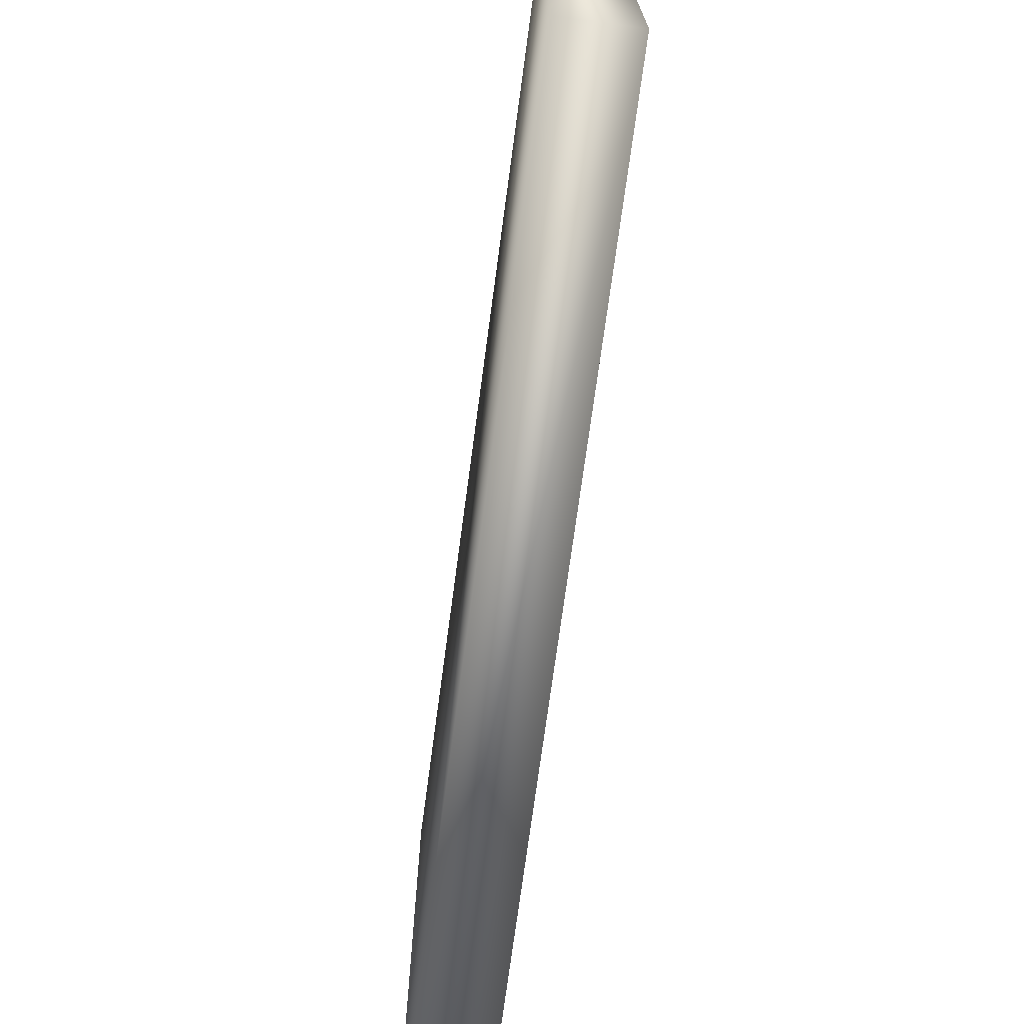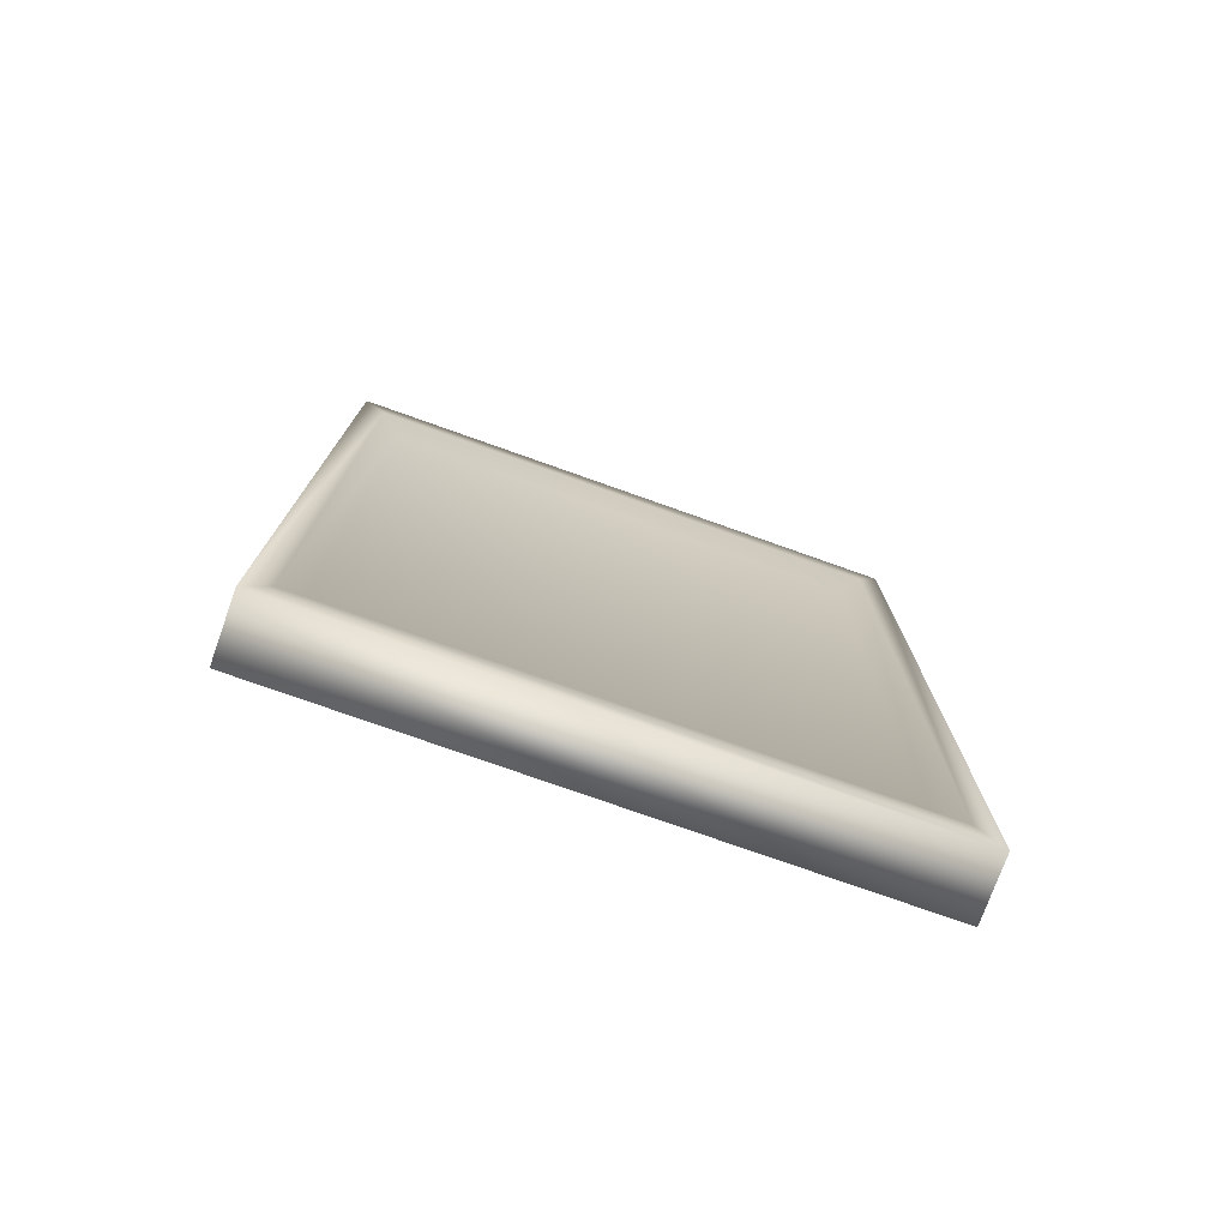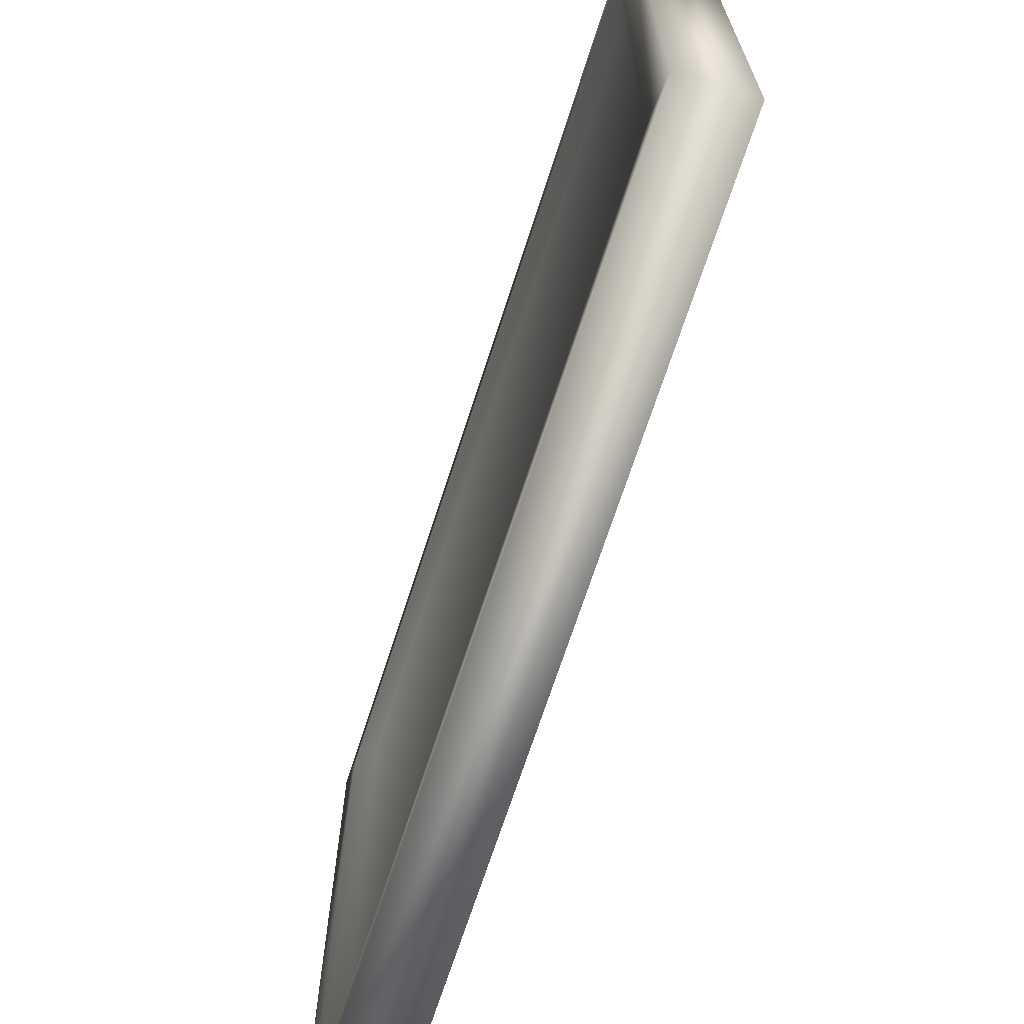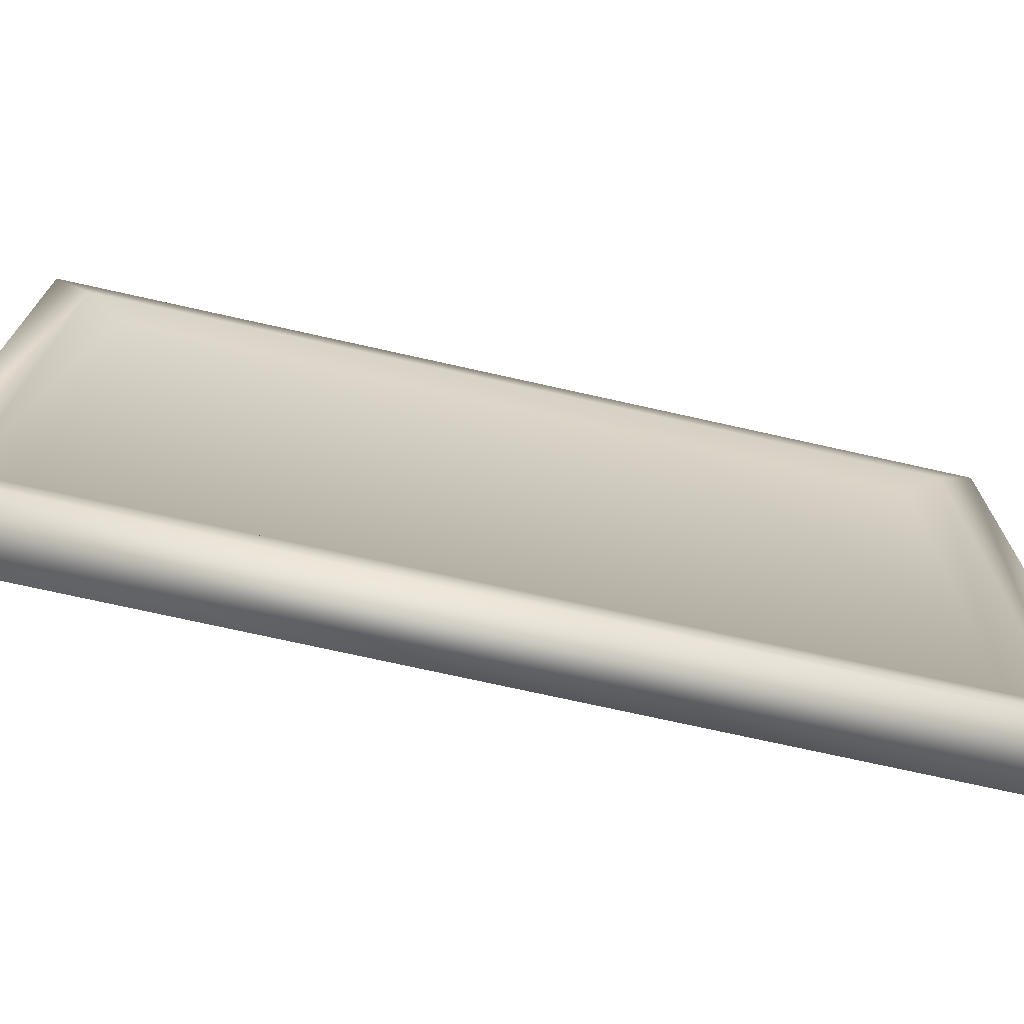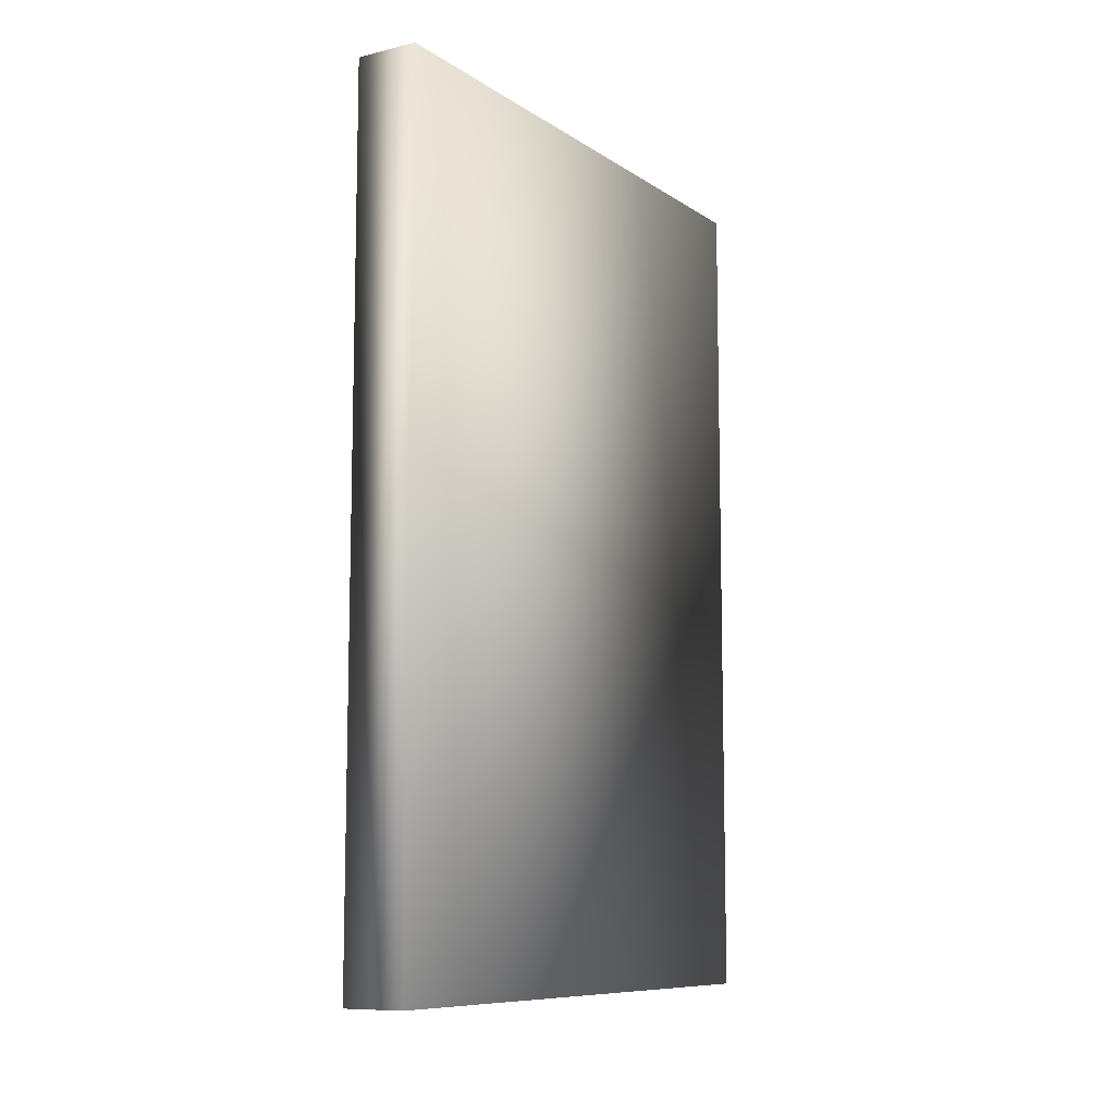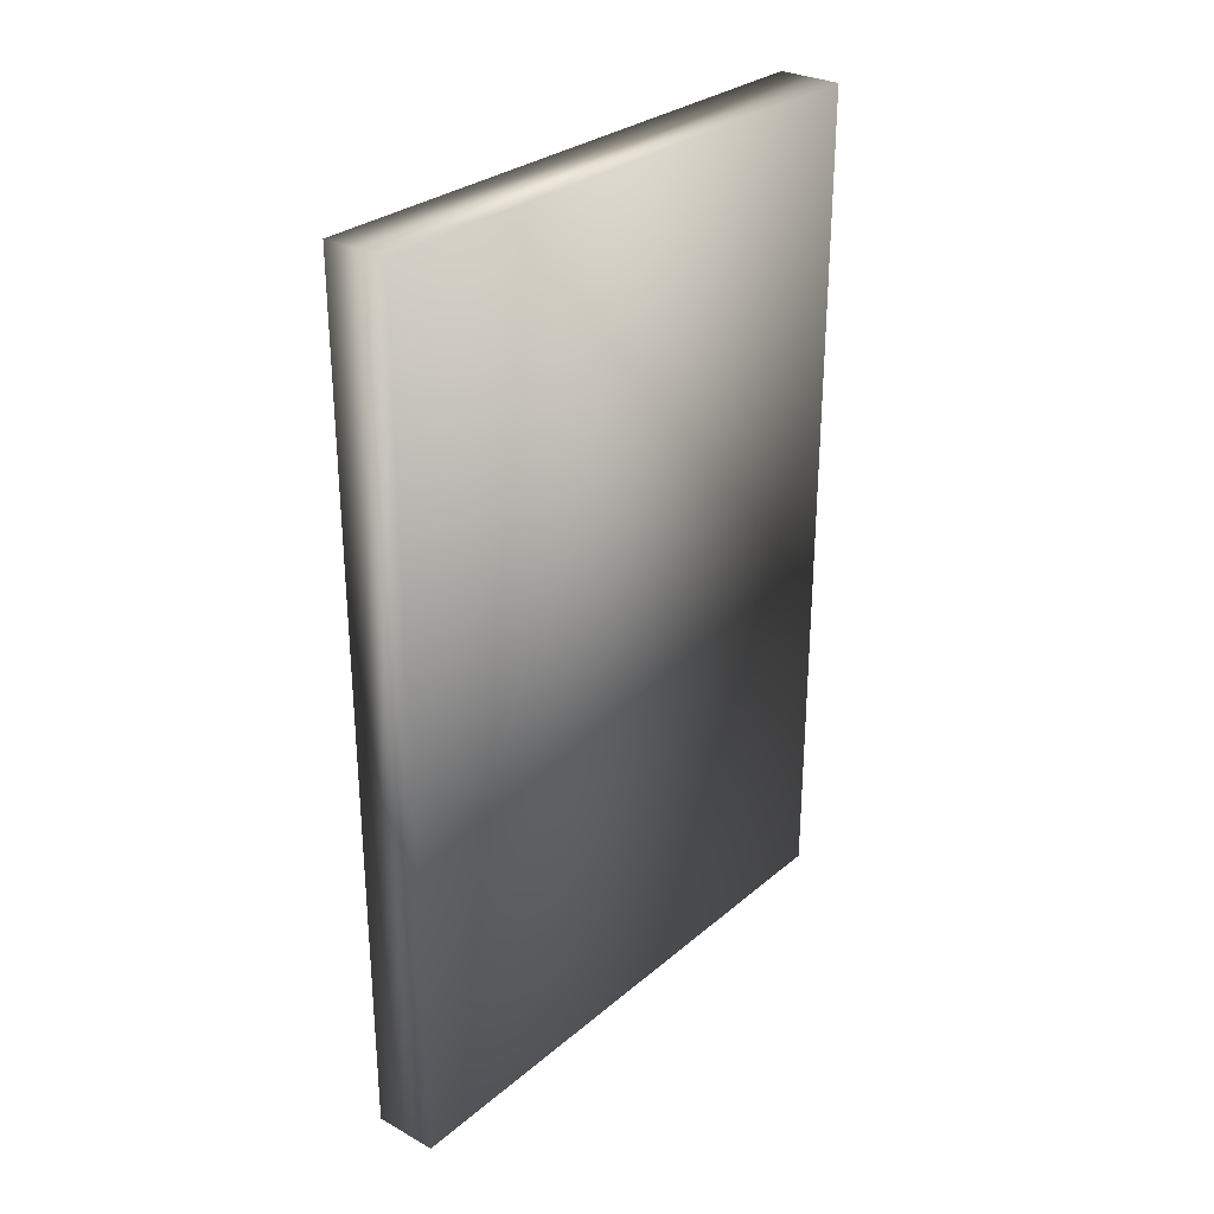
<metadata>
{"format":"obj","ext":"obj","renderer":"f3d","projection":"perspective","resolution":1024,"background":"white","views":[{"elev":-72.2,"azim":-7.6,"up":"+Y"},{"elev":-75.7,"azim":70.4,"up":"+Z"},{"elev":-68.6,"azim":162.2,"up":"+Y"},{"elev":-71.9,"azim":77.3,"up":"+Y"},{"elev":-9.4,"azim":-148.1,"up":"+Z"},{"elev":29.0,"azim":-141.0,"up":"+Z"}]}
</metadata>
<code>
o Cube1
v -0.08984 0 -1.45
v -0.08984 0 1.45
v -0.08984 2 -1.45
v -0.08984 2 1.45
v 0.1245 0 -1.45
v 0.1245 0 1.45
v 0.1245 2 -1.45
v 0.1245 2 1.45
v 0.07774 0.156 1.224
v 0.07774 0.156 -1.224
v 0.07774 1.844 -1.224
v 0.07774 1.844 1.224
v 0.1245 0.078 1.337
v 0.1245 0.078 -1.337
v 0.1245 1.922 -1.337
v 0.1245 1.922 1.337
g Cube1_Cube1_auv
f 1 5 6 2
f 2 4 3 1
f 2 6 8 4
f 3 7 5 1
f 4 8 7 3
f 5 14 13 6
f 6 13 16 8
f 7 15 14 5
f 8 16 15 7
f 9 13 14 10
f 10 11 12 9
f 10 14 15 11
f 11 15 16 12
f 12 16 13 9

</code>
